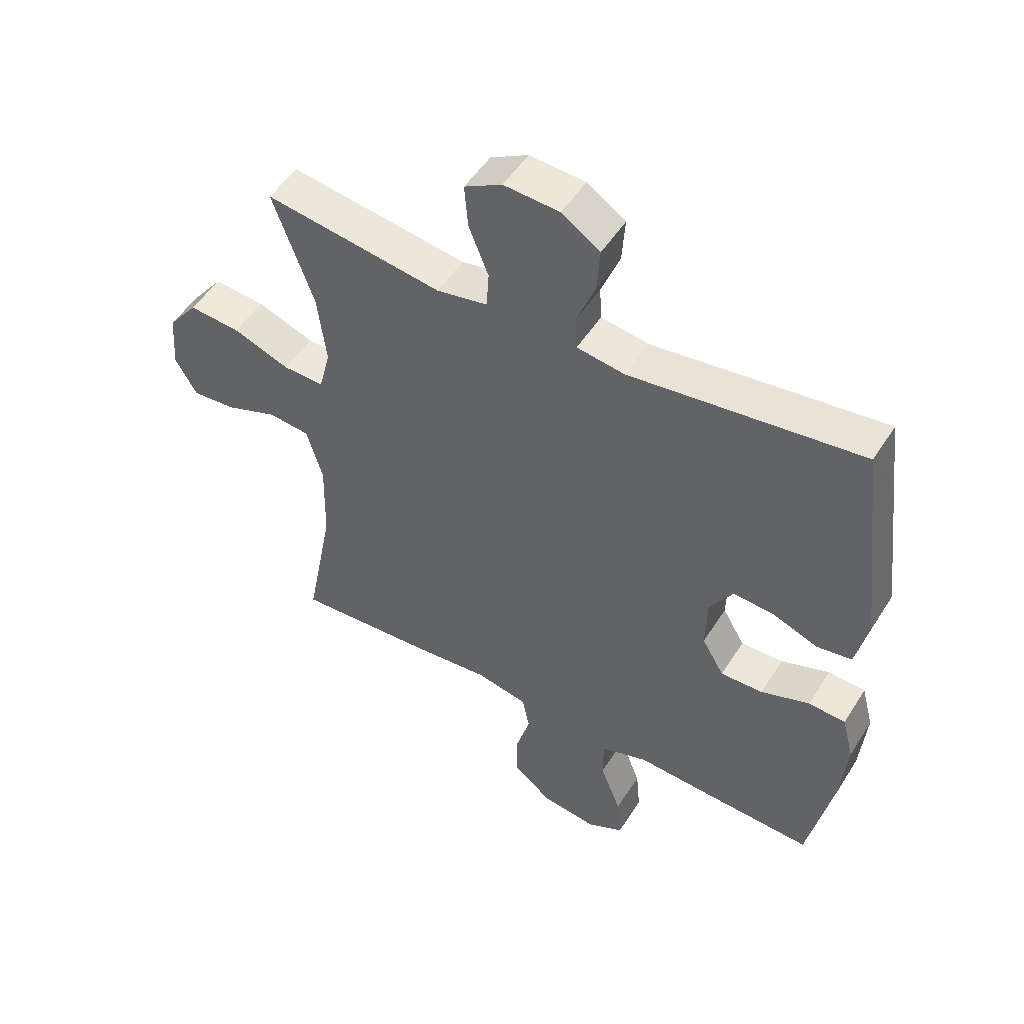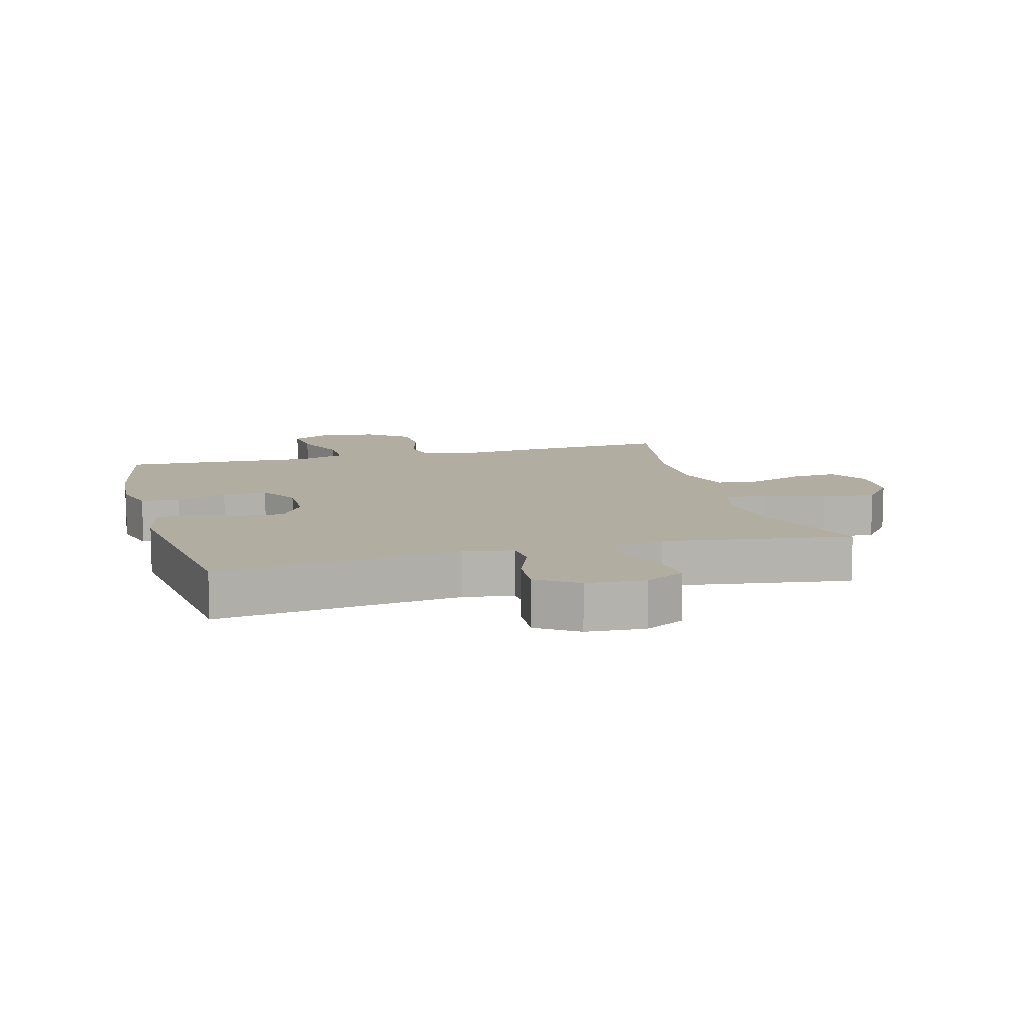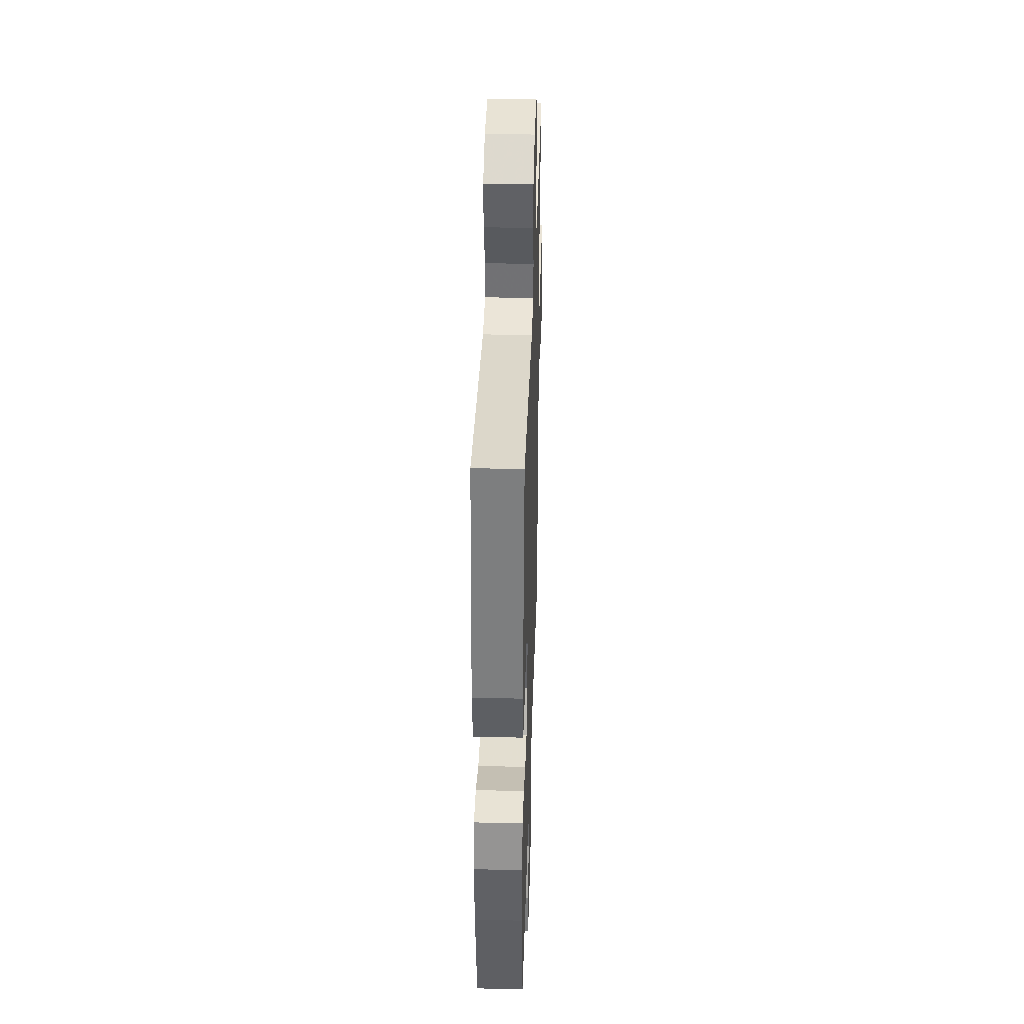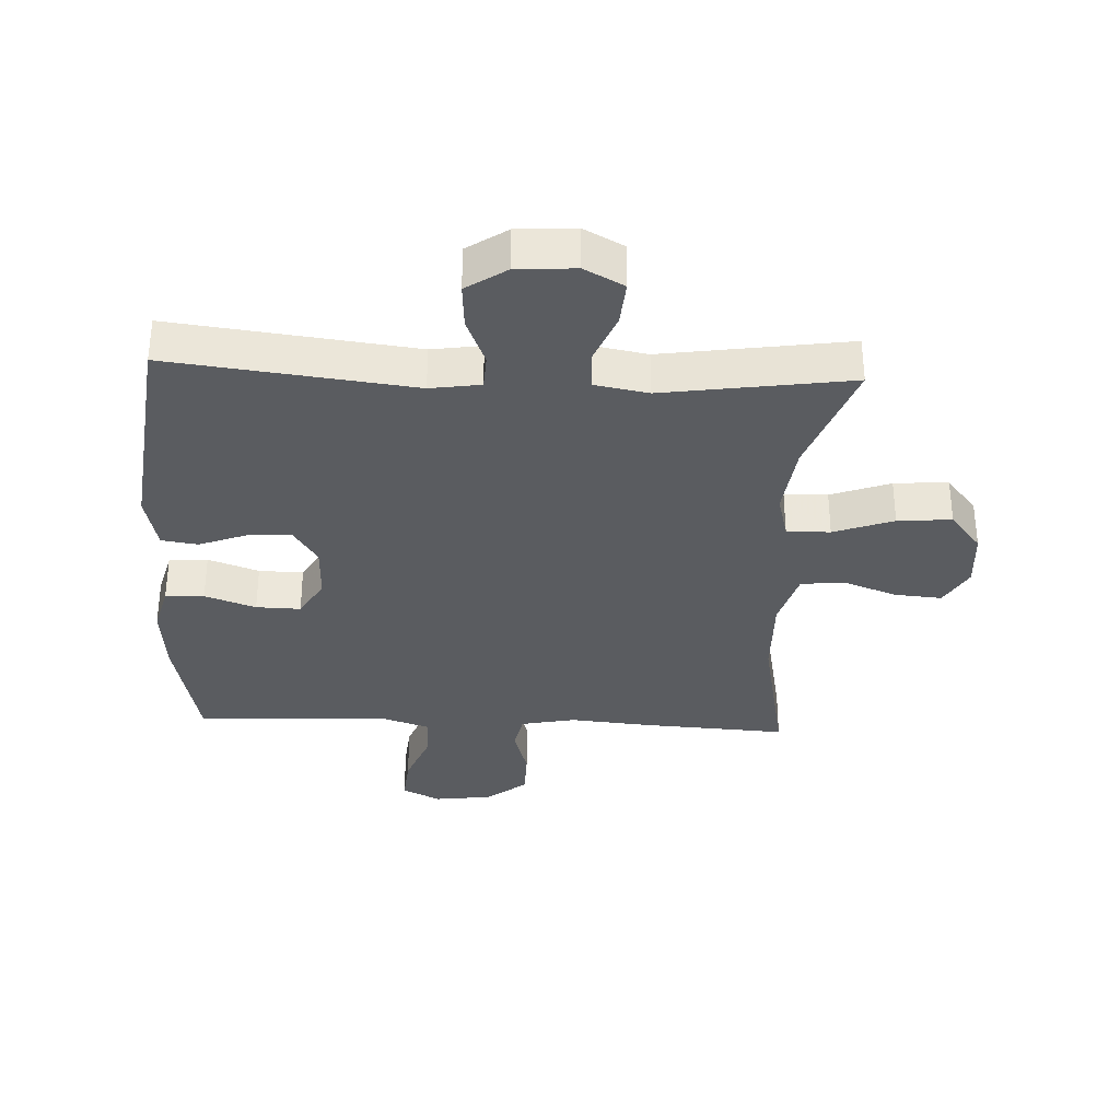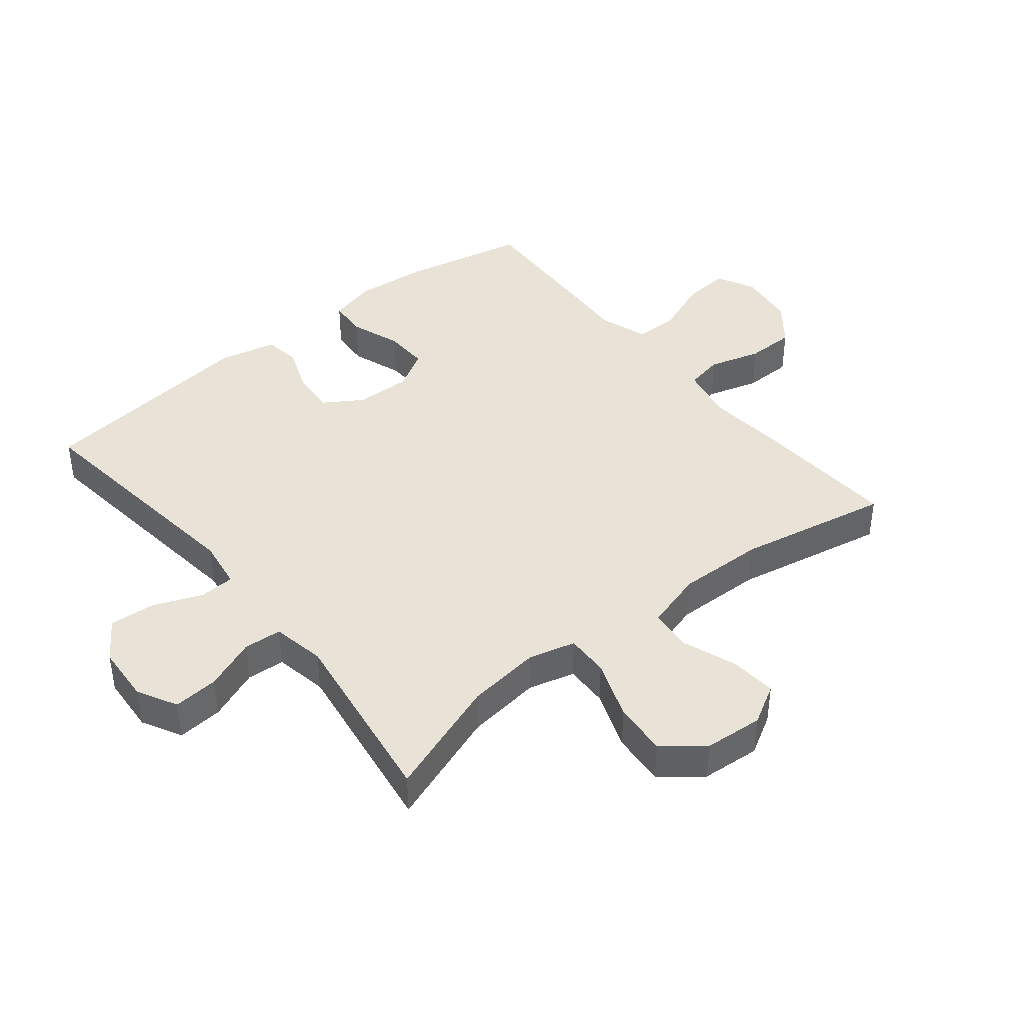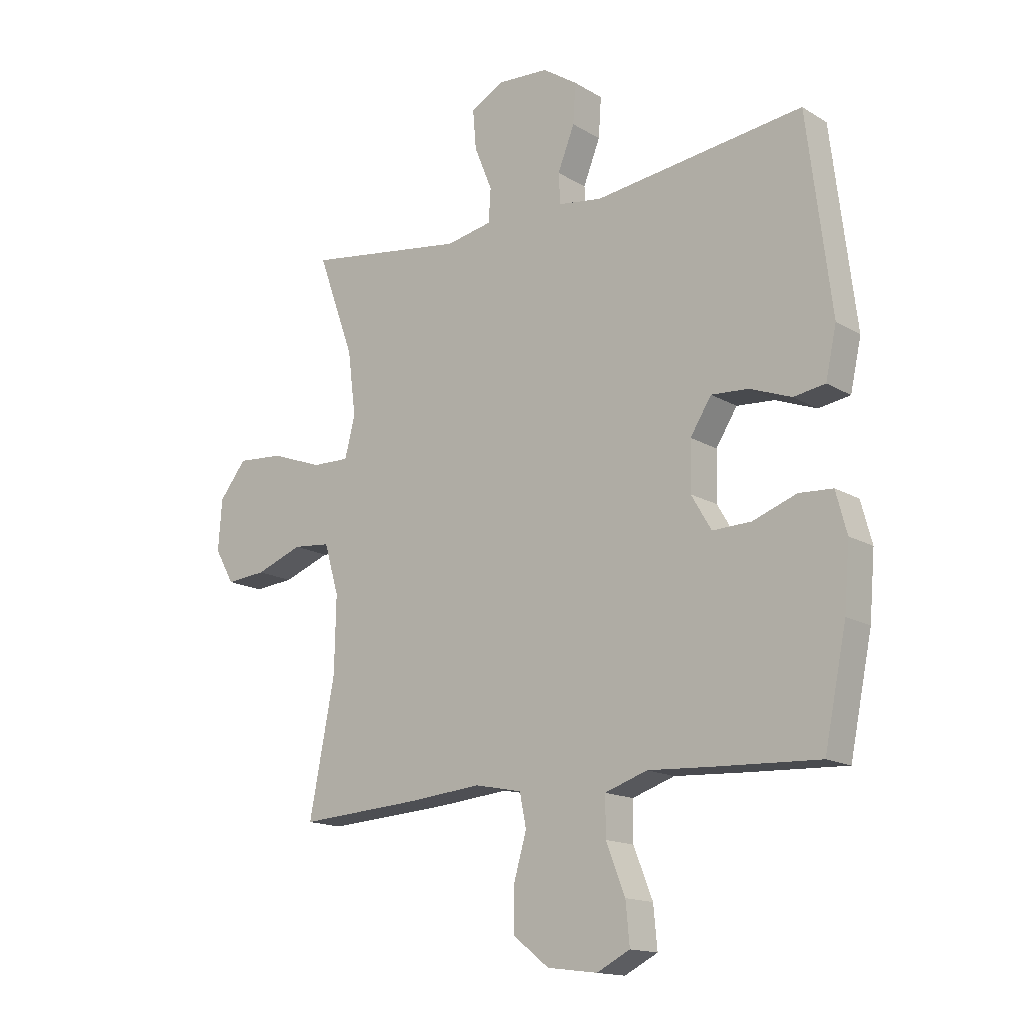
<metadata>
{"format":"obj","ext":"obj","renderer":"f3d","projection":"perspective","resolution":1024,"background":"white","views":[{"elev":50.7,"azim":-148.7,"up":"+Z"},{"elev":10.4,"azim":-15.3,"up":"+Y"},{"elev":37.5,"azim":-88.2,"up":"+Z"},{"elev":-33.6,"azim":-2.6,"up":"+Y"},{"elev":41.5,"azim":51.2,"up":"+Y"},{"elev":-15.5,"azim":-141.0,"up":"+Z"}]}
</metadata>
<code>
v -0.5 0.07 0.5
v -0.114 0.07 0.453
v -0.034 0.07 0.465
v -0.031 0.07 0.521
v -0.062 0.07 0.599
v -0.067 0.07 0.672
v -0.003 0.07 0.715
v 0.09 0.07 0.721
v 0.153 0.07 0.687
v 0.147 0.07 0.615
v 0.114 0.07 0.533
v 0.118 0.07 0.472
v 0.203 0.07 0.456
v 0.5 0.07 0.5
v 0.432 0.07 0.312
v 0.417 0.07 0.194
v 0.436 0.07 0.119
v 0.505 0.07 0.121
v 0.6 0.07 0.156
v 0.686 0.07 0.163
v 0.736 0.07 0.1
v 0.743 0.07 0.006
v 0.707 0.07 -0.057
v 0.633 0.07 -0.051
v 0.546 0.07 -0.019
v 0.477 0.07 -0.026
v 0.45 0.07 -0.118
v 0.453 0.07 -0.257
v 0.5 0.07 -0.5
v 0.269 0.07 -0.486
v 0.139 0.07 -0.474
v 0.052 0.07 -0.492
v 0.04 0.07 -0.552
v 0.064 0.07 -0.635
v 0.063 0.07 -0.713
v -0.002 0.07 -0.764
v -0.094 0.07 -0.776
v -0.155 0.07 -0.745
v -0.148 0.07 -0.67
v -0.113 0.07 -0.581
v -0.113 0.07 -0.51
v -0.191 0.07 -0.484
v -0.312 0.07 -0.491
v -0.5 0.07 -0.5
v -0.541 0.07 -0.301
v -0.551 0.07 -0.184
v -0.531 0.07 -0.109
v -0.469 0.07 -0.105
v -0.388 0.07 -0.134
v -0.317 0.07 -0.136
v -0.28 0.07 -0.073
v -0.282 0.07 0.016
v -0.321 0.07 0.077
v -0.39 0.07 0.072
v -0.466 0.07 0.043
v -0.524 0.07 0.052
v -0.544 0.07 0.143
v -0.5 0 0.5
v -0.114 0 0.453
v -0.034 0 0.465
v -0.031 0 0.521
v -0.062 0 0.599
v -0.067 0 0.672
v -0.003 0 0.715
v 0.09 0 0.721
v 0.153 0 0.687
v 0.147 0 0.615
v 0.114 0 0.533
v 0.118 0 0.472
v 0.203 0 0.456
v 0.5 0 0.5
v 0.432 0 0.312
v 0.417 0 0.194
v 0.436 0 0.119
v 0.505 0 0.121
v 0.6 0 0.156
v 0.686 0 0.163
v 0.736 0 0.1
v 0.743 0 0.006
v 0.707 0 -0.057
v 0.633 0 -0.051
v 0.546 0 -0.019
v 0.477 0 -0.026
v 0.45 0 -0.118
v 0.453 0 -0.257
v 0.5 0 -0.5
v 0.269 0 -0.486
v 0.139 0 -0.474
v 0.052 0 -0.492
v 0.04 0 -0.552
v 0.064 0 -0.635
v 0.063 0 -0.713
v -0.002 0 -0.764
v -0.094 0 -0.776
v -0.155 0 -0.745
v -0.148 0 -0.67
v -0.113 0 -0.581
v -0.113 0 -0.51
v -0.191 0 -0.484
v -0.312 0 -0.491
v -0.5 0 -0.5
v -0.541 0 -0.301
v -0.551 0 -0.184
v -0.531 0 -0.109
v -0.469 0 -0.105
v -0.388 0 -0.134
v -0.317 0 -0.136
v -0.28 0 -0.073
v -0.282 0 0.016
v -0.321 0 0.077
v -0.39 0 0.072
v -0.466 0 0.043
v -0.524 0 0.052
v -0.544 0 0.143
f 57 1 2
f 56 57 2
f 55 56 2
f 54 55 2
f 53 54 2 3
f 52 53 3
f 51 52 3
f 47 48 49
f 46 47 49
f 45 46 49
f 44 45 49
f 43 44 49
f 42 43 49
f 41 42 49 50
f 38 39 40
f 37 38 40
f 36 37 40
f 35 36 40
f 34 35 40
f 33 34 40
f 32 33 40 41
f 41 50 51
f 32 41 51
f 31 32 51
f 31 51 3
f 30 31 3
f 29 30 3
f 28 29 3
f 23 24 25
f 22 23 25
f 21 22 25
f 20 21 25
f 19 20 25
f 18 19 25
f 17 18 25 26
f 13 14 15
f 12 13 15 16
f 9 10 11
f 8 9 11
f 7 8 11
f 6 7 11
f 5 6 11
f 4 5 11
f 4 11 12
f 12 16 17
f 4 12 17
f 3 4 17
f 28 3 17
f 27 28 17
f 17 26 27
f 59 58 114
f 59 114 113
f 59 113 112
f 59 112 111
f 60 59 111 110
f 60 110 109
f 60 109 108
f 106 105 104
f 106 104 103
f 106 103 102
f 106 102 101
f 106 101 100
f 106 100 99
f 107 106 99 98
f 97 96 95
f 97 95 94
f 97 94 93
f 97 93 92
f 97 92 91
f 97 91 90
f 98 97 90 89
f 108 107 98
f 108 98 89
f 108 89 88
f 60 108 88
f 60 88 87
f 60 87 86
f 60 86 85
f 82 81 80
f 82 80 79
f 82 79 78
f 82 78 77
f 82 77 76
f 82 76 75
f 83 82 75 74
f 72 71 70
f 73 72 70 69
f 68 67 66
f 68 66 65
f 68 65 64
f 68 64 63
f 68 63 62
f 68 62 61
f 69 68 61
f 74 73 69
f 74 69 61
f 74 61 60
f 74 60 85
f 74 85 84
f 84 83 74
f 1 58 59 2
f 2 59 60 3
f 3 60 61 4
f 4 61 62 5
f 5 62 63 6
f 6 63 64 7
f 7 64 65 8
f 8 65 66 9
f 9 66 67 10
f 10 67 68 11
f 11 68 69 12
f 12 69 70 13
f 13 70 71 14
f 14 71 72 15
f 15 72 73 16
f 16 73 74 17
f 17 74 75 18
f 18 75 76 19
f 19 76 77 20
f 20 77 78 21
f 21 78 79 22
f 22 79 80 23
f 23 80 81 24
f 24 81 82 25
f 25 82 83 26
f 26 83 84 27
f 27 84 85 28
f 28 85 86 29
f 29 86 87 30
f 30 87 88 31
f 31 88 89 32
f 32 89 90 33
f 33 90 91 34
f 34 91 92 35
f 35 92 93 36
f 36 93 94 37
f 37 94 95 38
f 38 95 96 39
f 39 96 97 40
f 40 97 98 41
f 41 98 99 42
f 42 99 100 43
f 43 100 101 44
f 44 101 102 45
f 45 102 103 46
f 46 103 104 47
f 47 104 105 48
f 48 105 106 49
f 49 106 107 50
f 50 107 108 51
f 51 108 109 52
f 52 109 110 53
f 53 110 111 54
f 54 111 112 55
f 55 112 113 56
f 56 113 114 57
f 57 114 58 1

</code>
